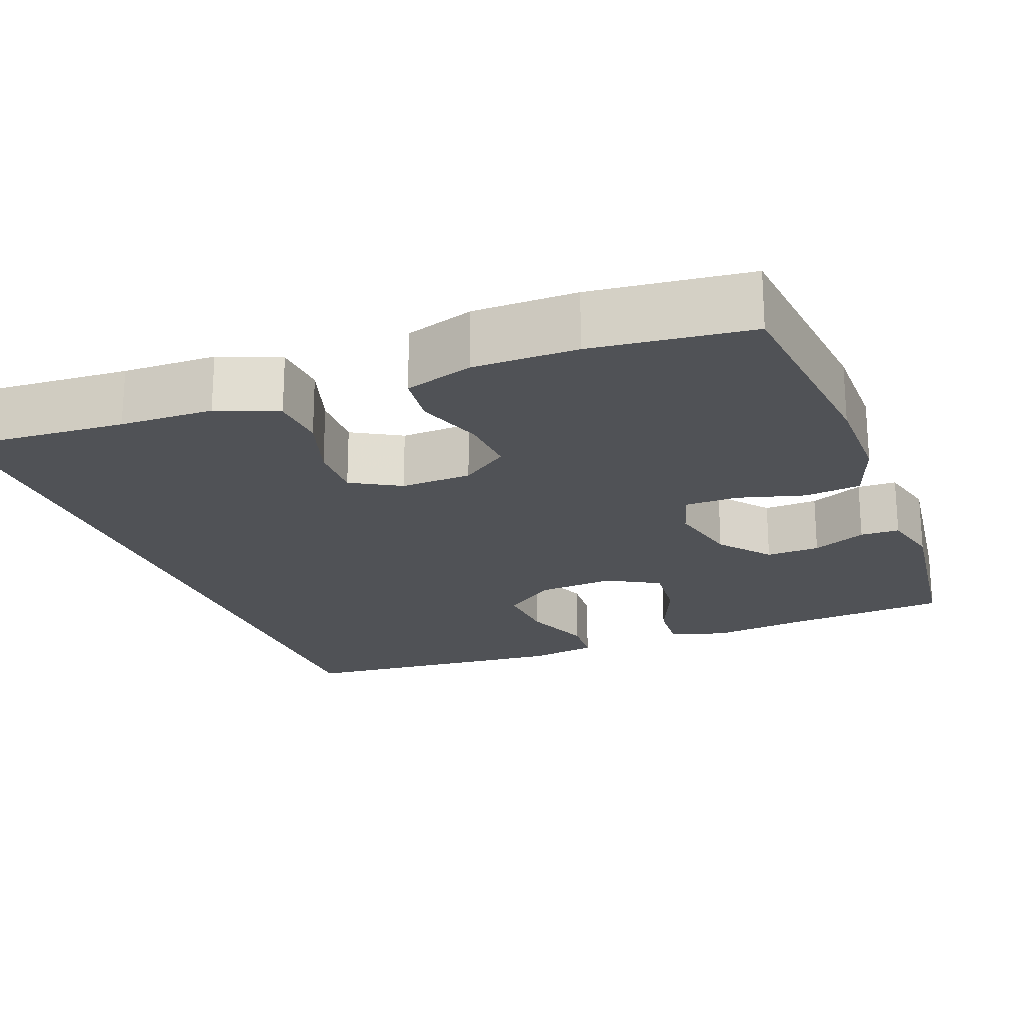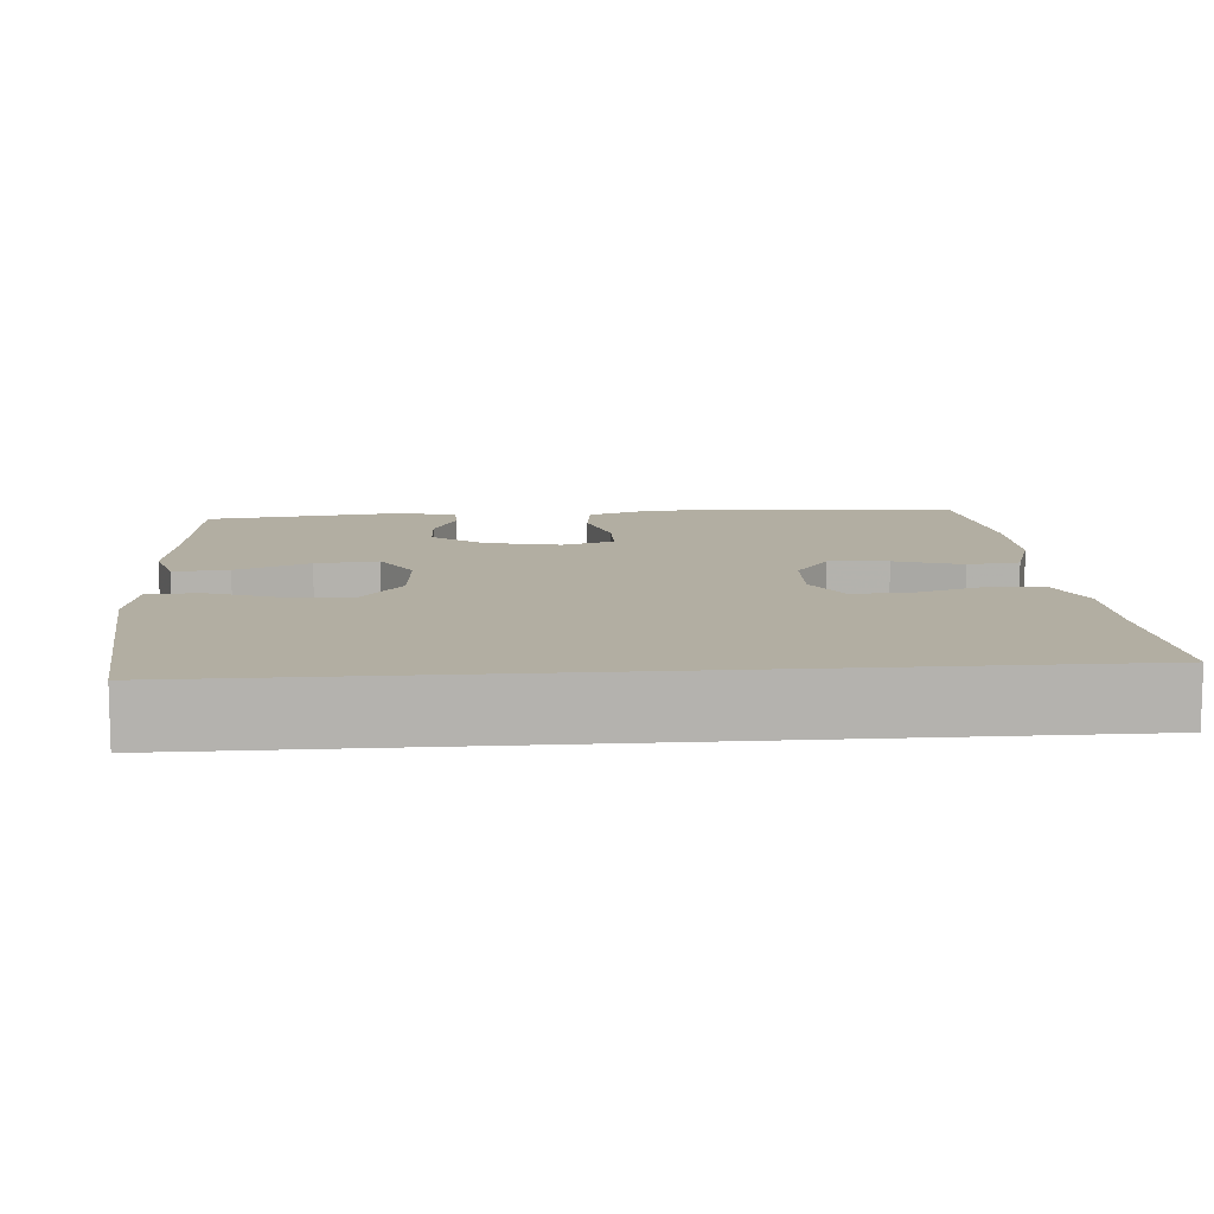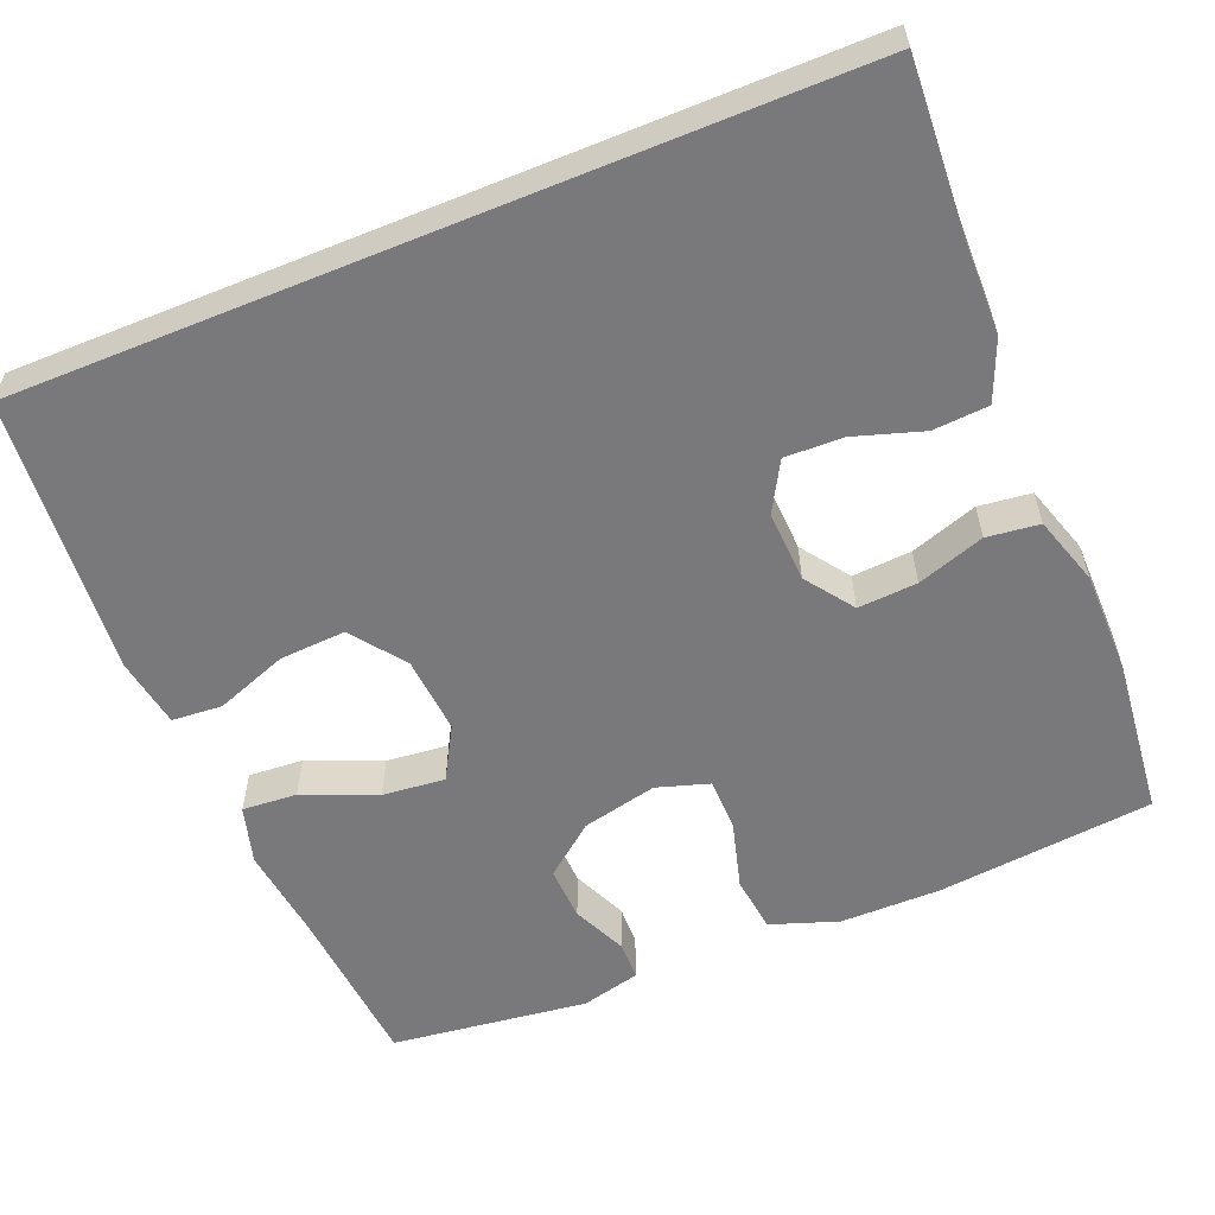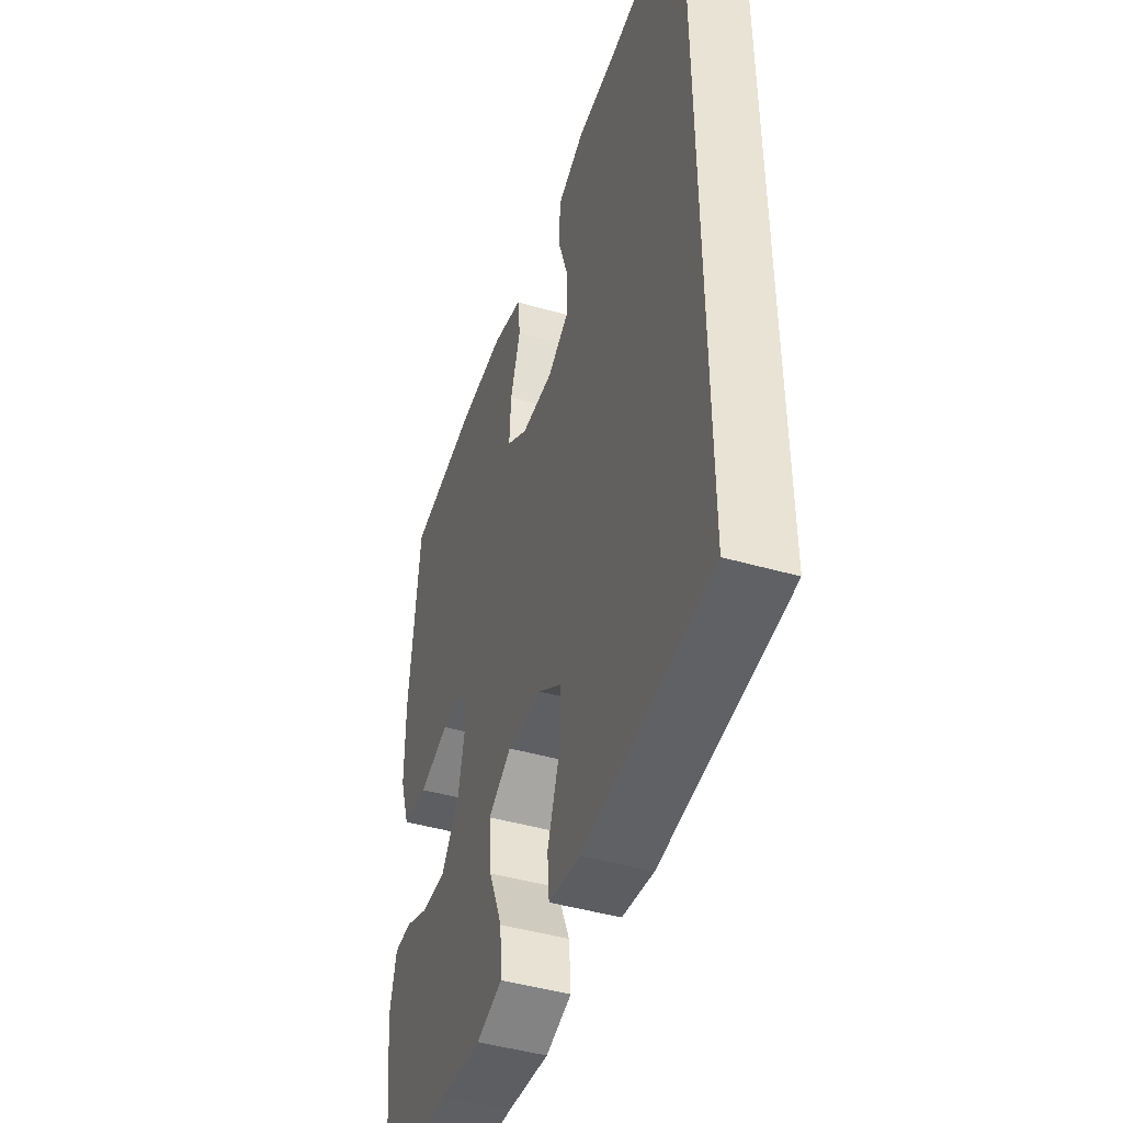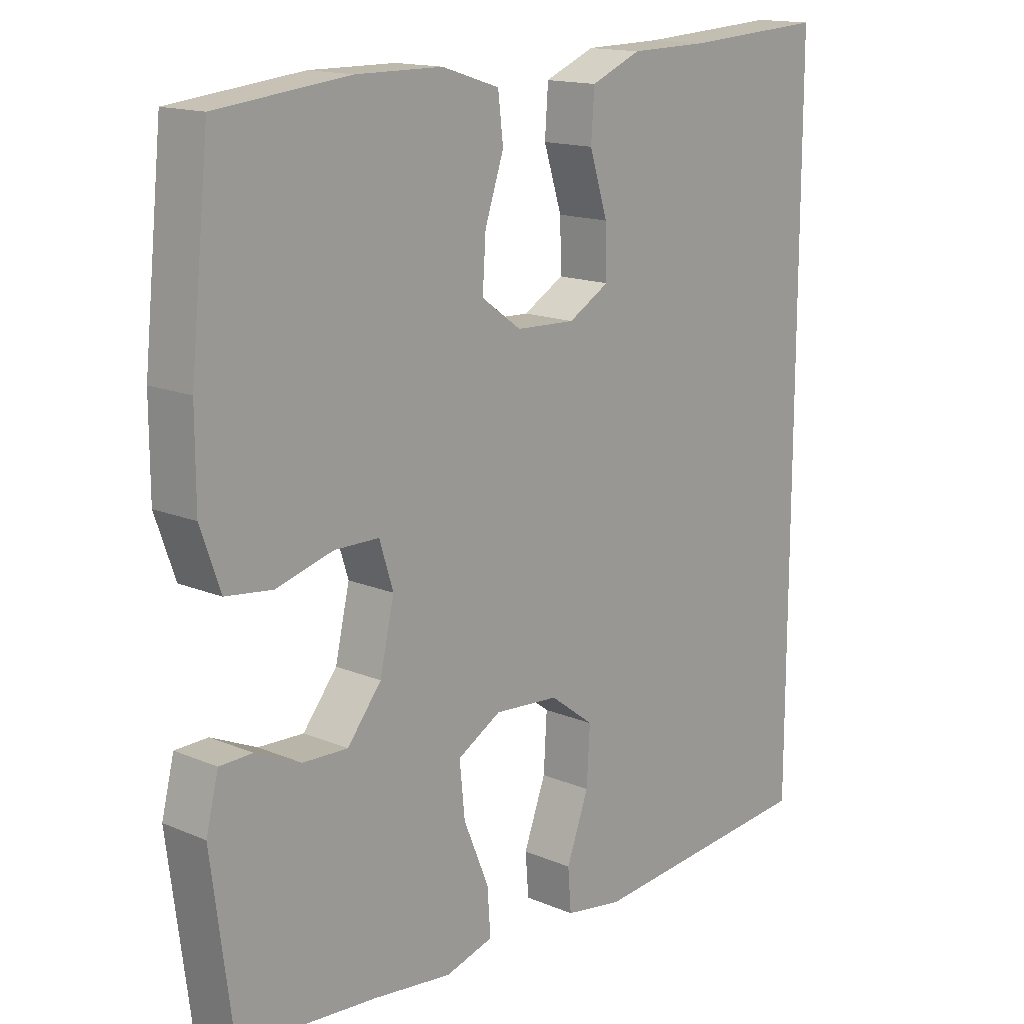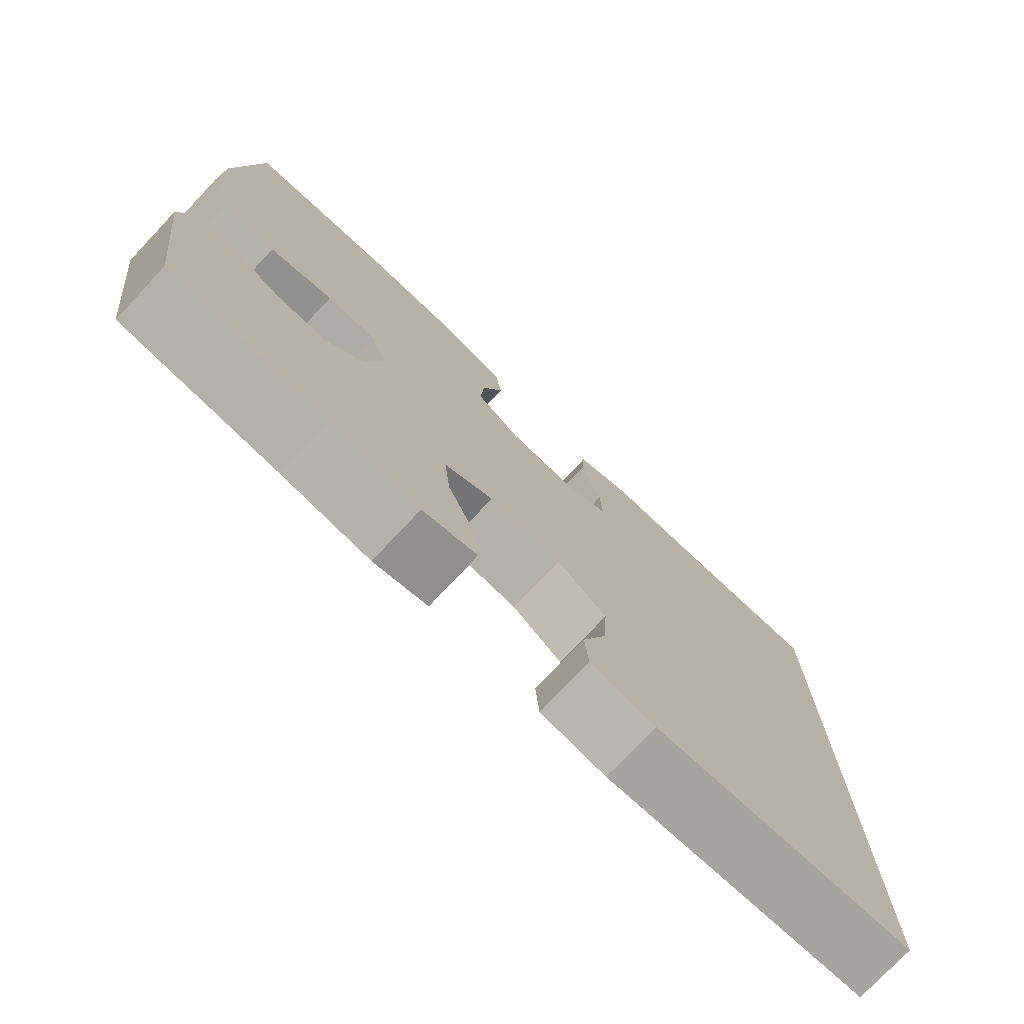
<metadata>
{"format":"obj","ext":"obj","renderer":"f3d","projection":"perspective","resolution":1024,"background":"white","views":[{"elev":-20.9,"azim":20.8,"up":"+Y"},{"elev":10.7,"azim":-94.5,"up":"+Y"},{"elev":-57.9,"azim":-67.7,"up":"+Y"},{"elev":-45.7,"azim":-108.2,"up":"+Z"},{"elev":15.3,"azim":131.7,"up":"+Z"},{"elev":-76.4,"azim":136.6,"up":"+Z"}]}
</metadata>
<code>
v -0.5 0.07 -0.515
v -0.5 0.07 0.532
v -0.283 0.07 0.519
v -0.163 0.07 0.517
v -0.086 0.07 0.485
v -0.081 0.07 0.414
v -0.109 0.07 0.326
v -0.111 0.07 0.252
v -0.048 0.07 0.216
v 0.043 0.07 0.22
v 0.104 0.07 0.264
v 0.099 0.07 0.34
v 0.07 0.07 0.426
v 0.078 0.07 0.493
v 0.166 0.07 0.521
v 0.298 0.07 0.522
v 0.5 0.07 0.5
v 0.529 0.07 0.224
v 0.529 0.07 0.095
v 0.499 0.07 0.009
v 0.427 0.07 0
v 0.34 0.07 0.024
v 0.272 0.07 0.023
v 0.251 0.07 -0.044
v 0.273 0.07 -0.14
v 0.325 0.07 -0.205
v 0.394 0.07 -0.202
v 0.463 0.07 -0.171
v 0.513 0.07 -0.172
v 0.532 0.07 -0.248
v 0.5 0.07 -0.5
v 0.288 0.07 -0.518
v 0.168 0.07 -0.533
v 0.094 0.07 -0.512
v 0.099 0.07 -0.442
v 0.138 0.07 -0.348
v 0.146 0.07 -0.268
v 0.079 0.07 -0.23
v -0.02 0.07 -0.238
v -0.088 0.07 -0.289
v -0.083 0.07 -0.374
v -0.049 0.07 -0.466
v -0.054 0.07 -0.53
v -0.143 0.07 -0.545
v -0.5 0 -0.515
v -0.5 0 0.532
v -0.283 0 0.519
v -0.163 0 0.517
v -0.086 0 0.485
v -0.081 0 0.414
v -0.109 0 0.326
v -0.111 0 0.252
v -0.048 0 0.216
v 0.043 0 0.22
v 0.104 0 0.264
v 0.099 0 0.34
v 0.07 0 0.426
v 0.078 0 0.493
v 0.166 0 0.521
v 0.298 0 0.522
v 0.5 0 0.5
v 0.529 0 0.224
v 0.529 0 0.095
v 0.499 0 0.009
v 0.427 0 0
v 0.34 0 0.024
v 0.272 0 0.023
v 0.251 0 -0.044
v 0.273 0 -0.14
v 0.325 0 -0.205
v 0.394 0 -0.202
v 0.463 0 -0.171
v 0.513 0 -0.172
v 0.532 0 -0.248
v 0.5 0 -0.5
v 0.288 0 -0.518
v 0.168 0 -0.533
v 0.094 0 -0.512
v 0.099 0 -0.442
v 0.138 0 -0.348
v 0.146 0 -0.268
v 0.079 0 -0.23
v -0.02 0 -0.238
v -0.088 0 -0.289
v -0.083 0 -0.374
v -0.049 0 -0.466
v -0.054 0 -0.53
v -0.143 0 -0.545
f 41 42 43 44
f 40 41 44 1
f 39 40 1 2
f 38 39 2 3
f 37 38 3
f 33 34 35 36
f 32 33 36 37
f 27 28 29 30
f 26 27 30 31
f 25 26 31 32
f 19 20 21 22
f 19 22 23
f 18 19 23
f 17 18 23
f 16 17 23
f 15 16 23 24
f 12 13 14 15
f 11 12 15 24
f 4 5 6 7
f 4 7 8
f 3 4 8
f 37 3 8
f 32 37 8 9
f 25 32 9 10
f 10 11 24 25
f 88 87 86 85
f 45 88 85 84
f 46 45 84 83
f 47 46 83 82
f 47 82 81
f 80 79 78 77
f 81 80 77 76
f 74 73 72 71
f 75 74 71 70
f 76 75 70 69
f 66 65 64 63
f 67 66 63
f 67 63 62
f 67 62 61
f 67 61 60
f 68 67 60 59
f 59 58 57 56
f 68 59 56 55
f 51 50 49 48
f 52 51 48
f 52 48 47
f 52 47 81
f 53 52 81 76
f 54 53 76 69
f 69 68 55 54
f 1 45 46 2
f 2 46 47 3
f 3 47 48 4
f 4 48 49 5
f 5 49 50 6
f 6 50 51 7
f 7 51 52 8
f 8 52 53 9
f 9 53 54 10
f 10 54 55 11
f 11 55 56 12
f 12 56 57 13
f 13 57 58 14
f 14 58 59 15
f 15 59 60 16
f 16 60 61 17
f 17 61 62 18
f 18 62 63 19
f 19 63 64 20
f 20 64 65 21
f 21 65 66 22
f 22 66 67 23
f 23 67 68 24
f 24 68 69 25
f 25 69 70 26
f 26 70 71 27
f 27 71 72 28
f 28 72 73 29
f 29 73 74 30
f 30 74 75 31
f 31 75 76 32
f 32 76 77 33
f 33 77 78 34
f 34 78 79 35
f 35 79 80 36
f 36 80 81 37
f 37 81 82 38
f 38 82 83 39
f 39 83 84 40
f 40 84 85 41
f 41 85 86 42
f 42 86 87 43
f 43 87 88 44
f 44 88 45 1

</code>
